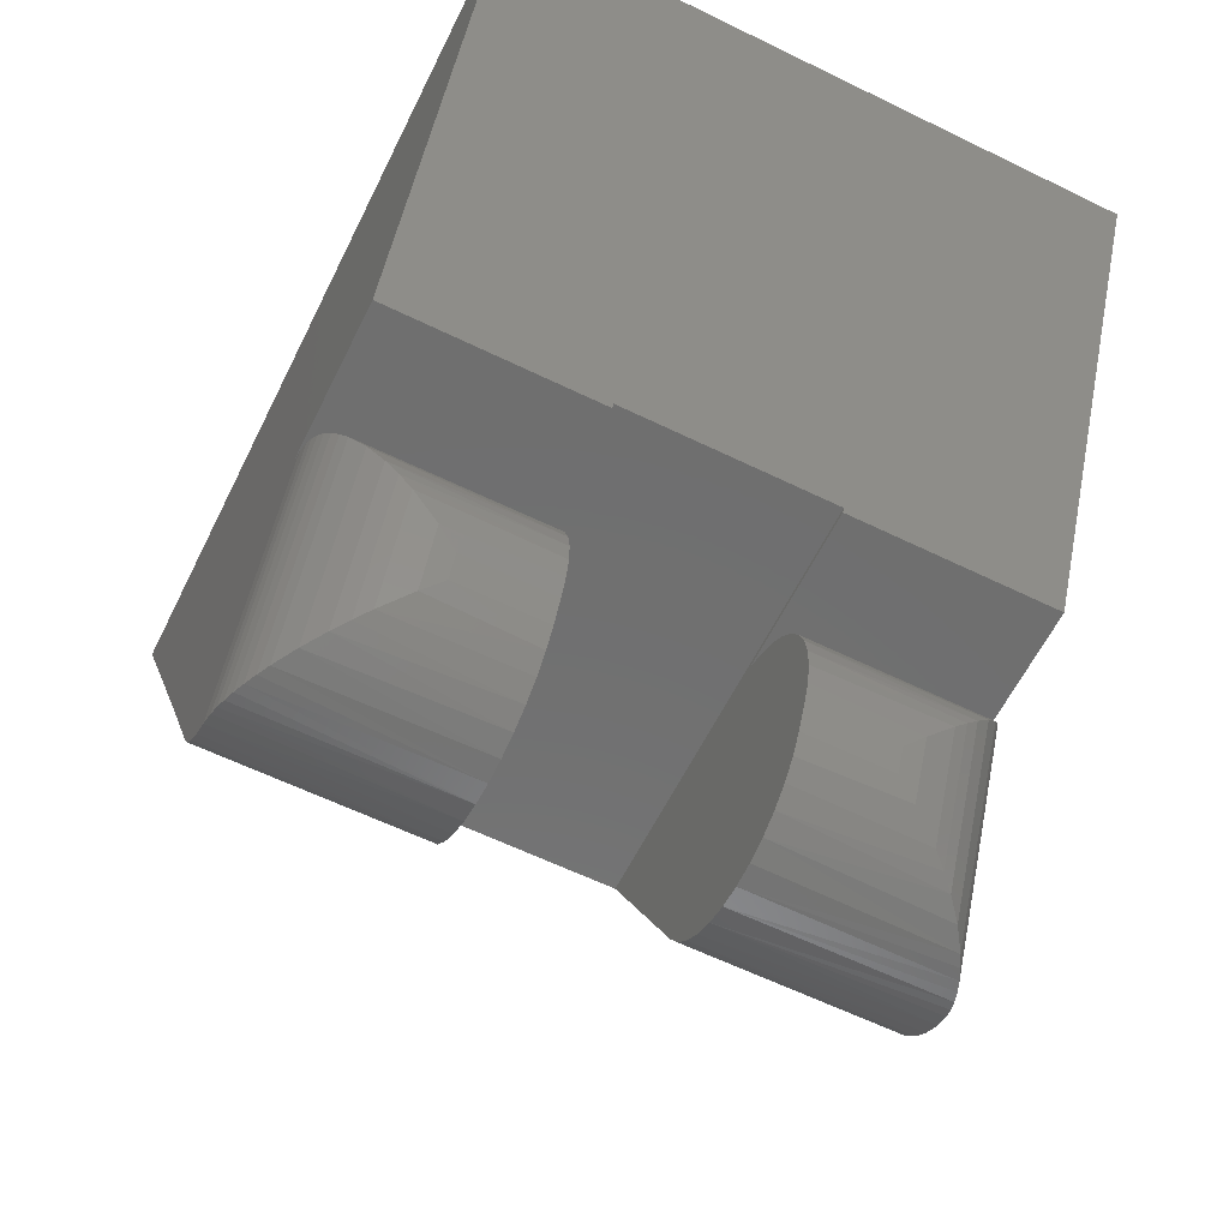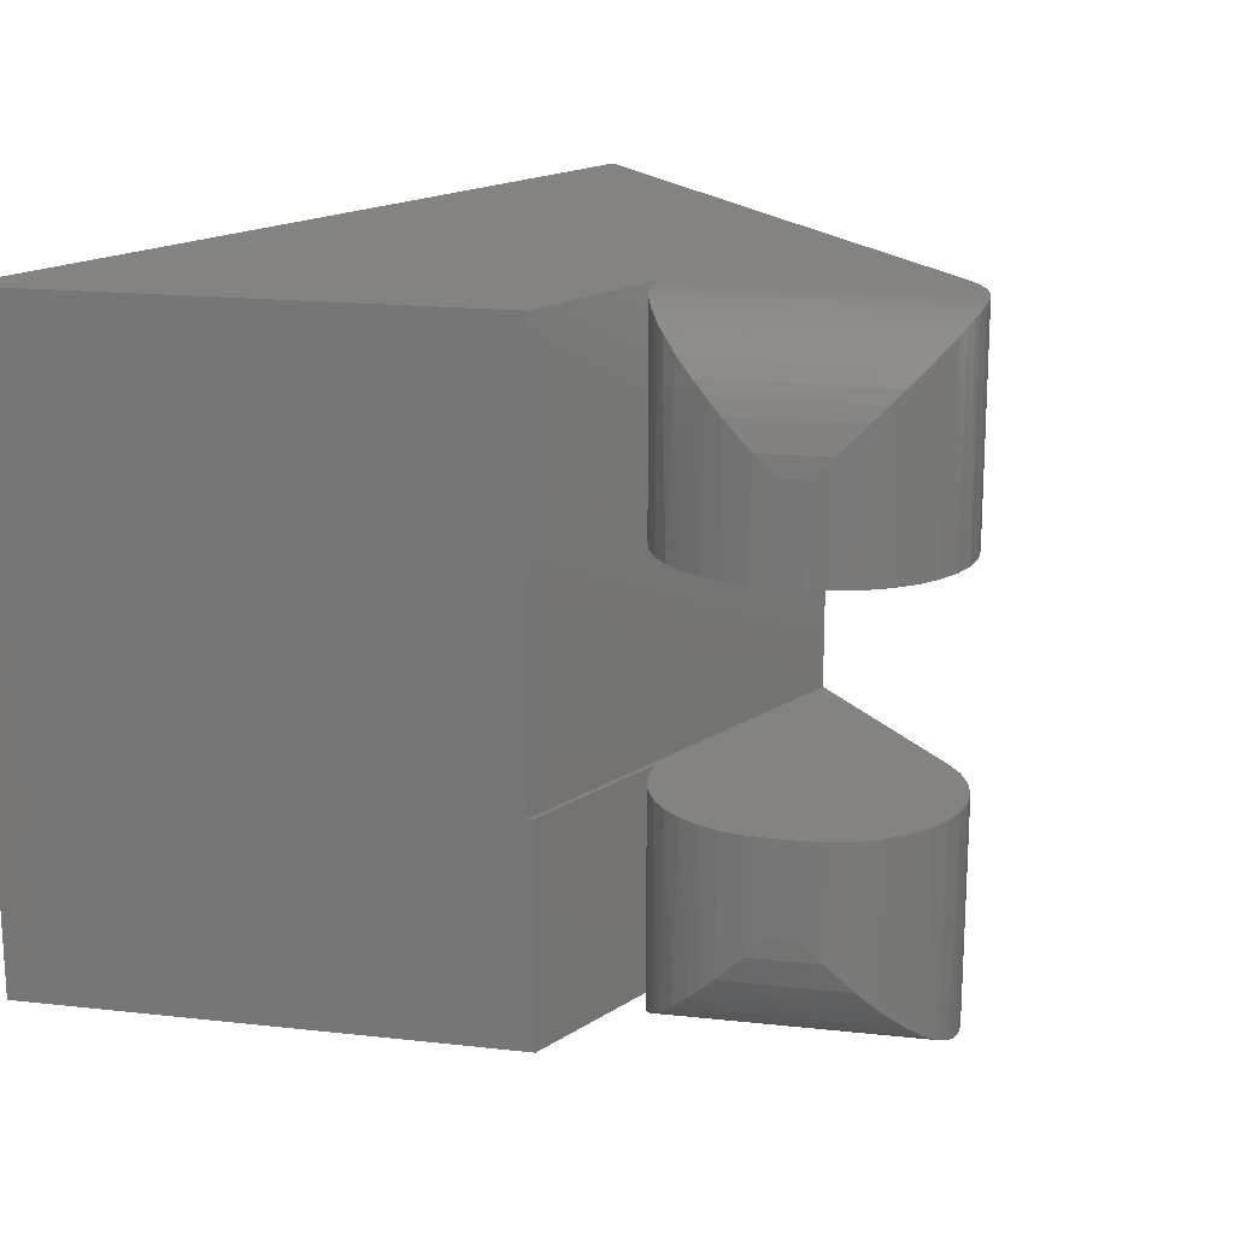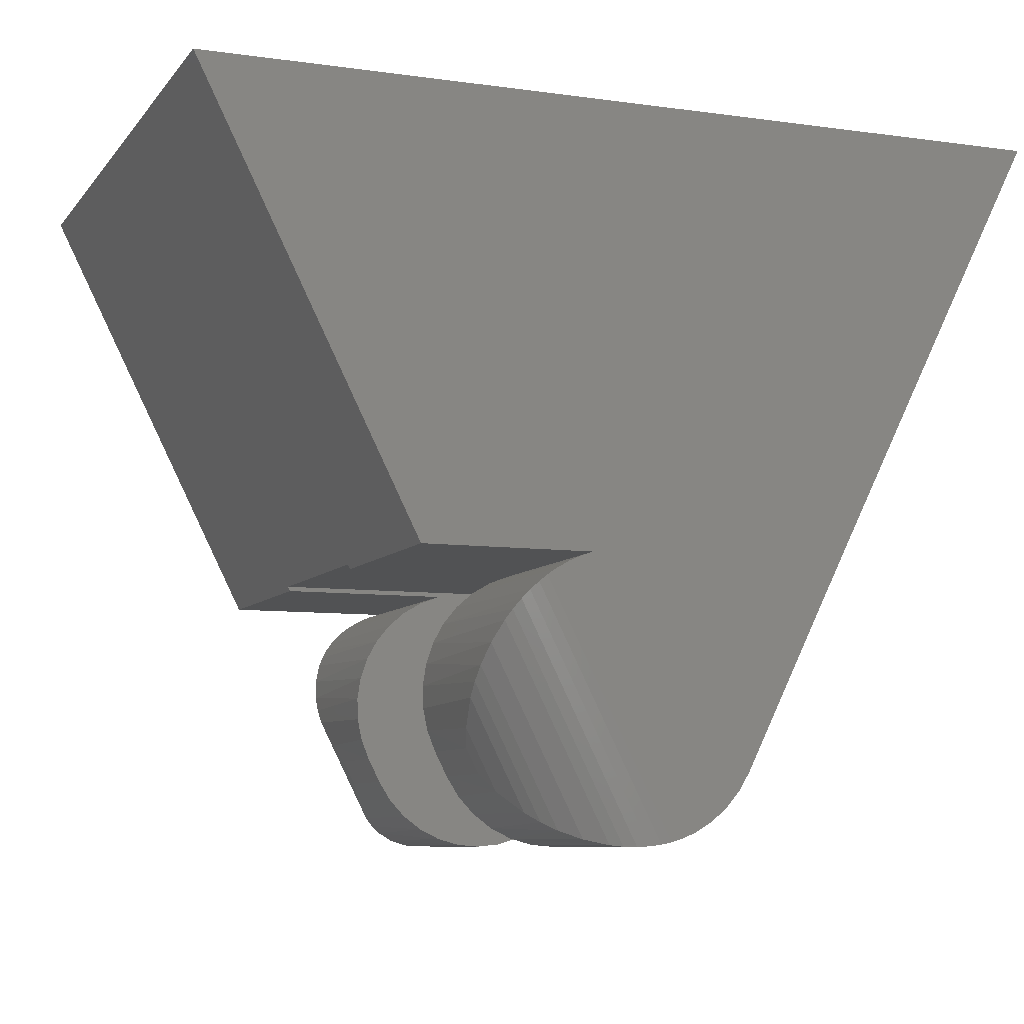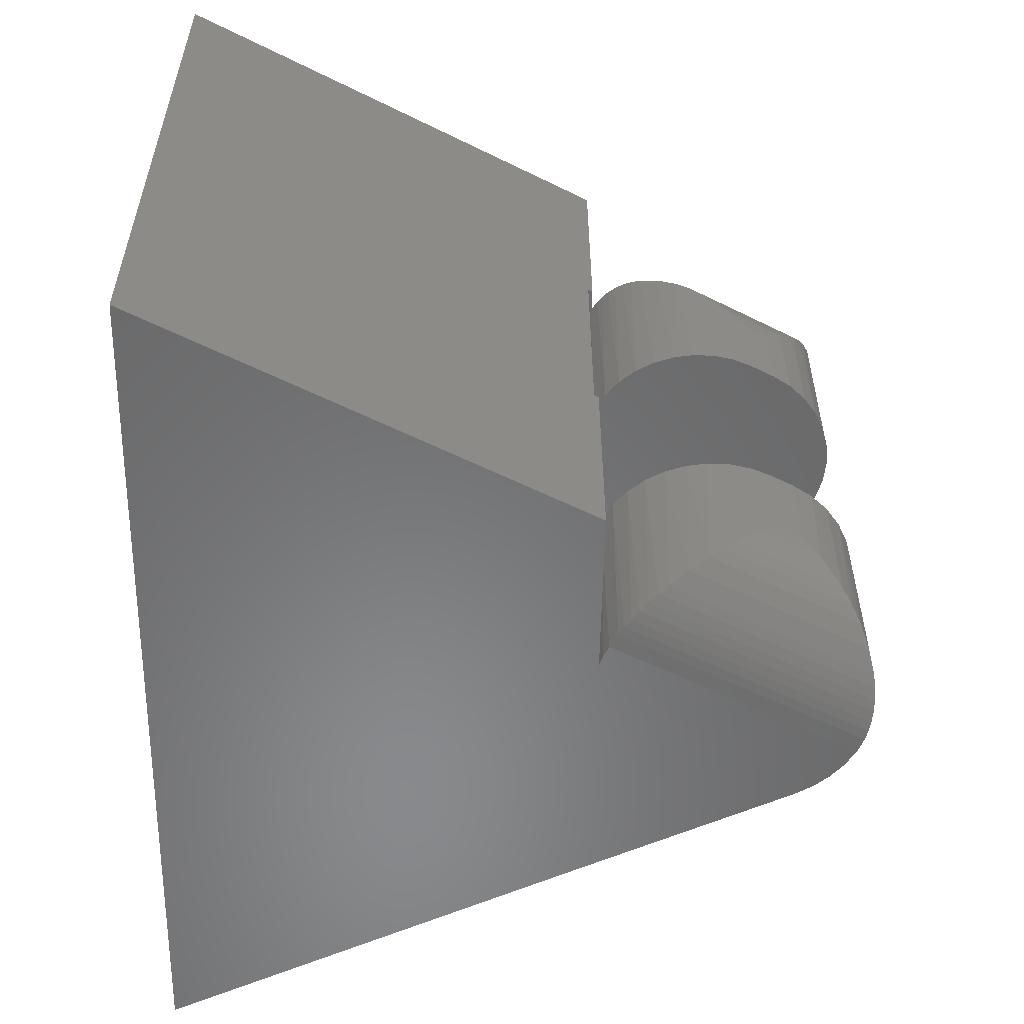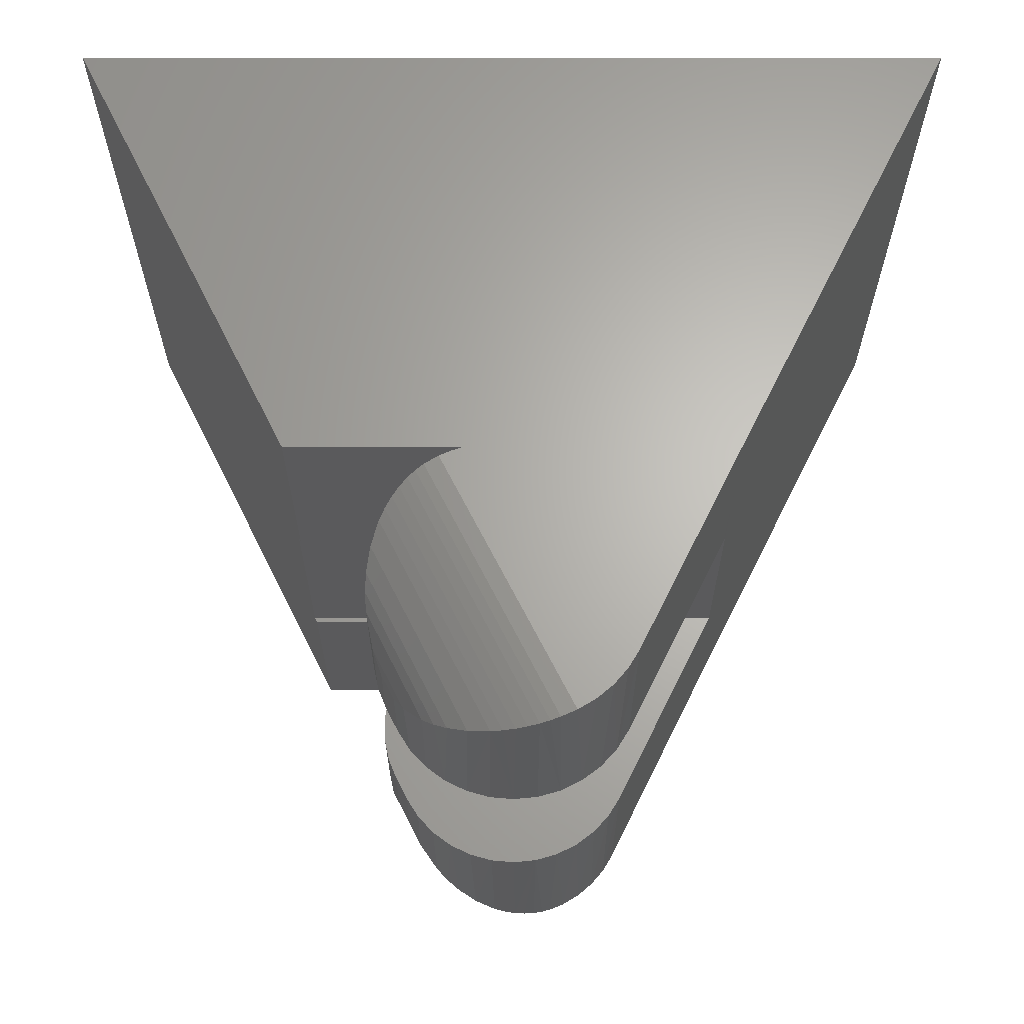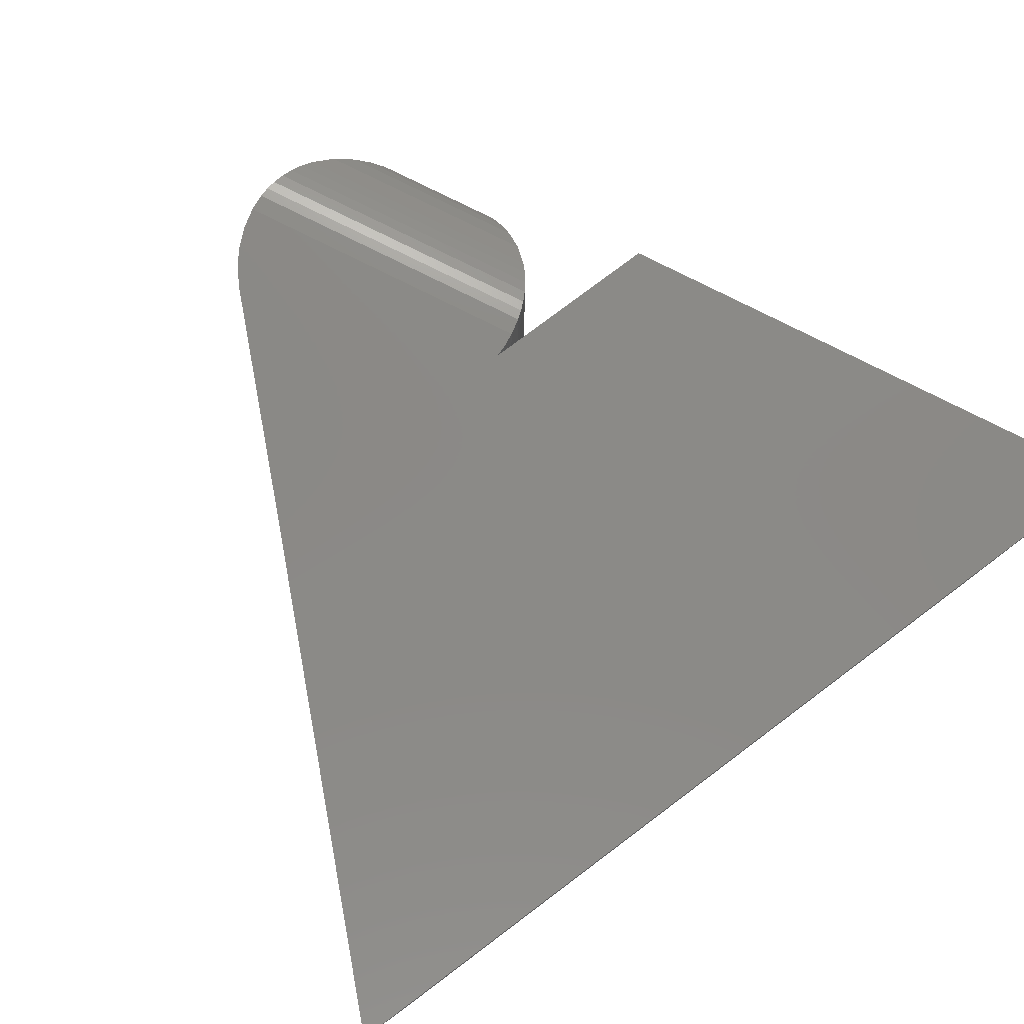
<metadata>
{"format":"stl","ext":"stl","renderer":"f3d","projection":"perspective","resolution":1024,"background":"white","views":[{"elev":-61.1,"azim":-116.4,"up":"+Y"},{"elev":17.8,"azim":-51.1,"up":"+Z"},{"elev":-8.1,"azim":-21.2,"up":"+Y"},{"elev":-55.6,"azim":-91.0,"up":"+Z"},{"elev":-24.7,"azim":-0.0,"up":"+Y"},{"elev":79.7,"azim":143.2,"up":"+Z"}]}
</metadata>
<code>
# stl→obj: 132 verts, 260 faces
v 0.04083 -0.6073 0.09375
v -0.03808 -0.6076 0.09375
v 0.05884 -0.5982 0.09375
v -0.01867 -0.613 0.09375
v 0.02146 -0.6129 0.09375
v 0.001404 -0.6148 0.09375
v 0.1875 -0.375 0.09375
v 0.09898 -0.5539 0.09375
v -0.03881 -0.3789 0.09375
v -0.1855 -0.3789 0.09375
v -0.1875 -0.375 0.09375
v 0.08841 -0.5711 0.09375
v -0.08597 -0.5718 0.09375
v -0.09668 -0.5548 0.09375
v -0.1073 -0.5337 0.09375
v -0.1145 -0.5157 0.09375
v -0.1184 -0.4968 0.09375
v -0.1189 -0.4775 0.09375
v -0.1159 -0.4584 0.09375
v -0.1097 -0.4401 0.09375
v -0.1004 -0.4232 0.09375
v -0.08817 -0.4082 0.09375
v -0.07354 -0.3956 0.09375
v -0.05691 -0.3857 0.09375
v -0.05617 -0.5987 0.09375
v -0.07231 -0.5866 0.09375
v 0.07488 -0.586 0.09375
v 0.05884 -0.5982 -0.09375
v -0.03808 -0.6076 -0.09375
v 0.04083 -0.6073 -0.09375
v -0.01867 -0.613 -0.09375
v 0.02146 -0.6129 -0.09375
v 0.001404 -0.6148 -0.09375
v 0.1875 -0.375 -0.09375
v -0.1875 -0.375 -0.09375
v -0.1855 -0.3789 -0.09375
v -0.03881 -0.3789 -0.09375
v 0.09898 -0.5539 -0.09375
v -0.05691 -0.3857 -0.09375
v -0.07354 -0.3956 -0.09375
v -0.08817 -0.4082 -0.09375
v -0.1004 -0.4232 -0.09375
v -0.1097 -0.4401 -0.09375
v -0.1159 -0.4584 -0.09375
v -0.1189 -0.4775 -0.09375
v -0.1184 -0.4968 -0.09375
v -0.1145 -0.5157 -0.09375
v -0.1073 -0.5337 -0.09375
v -0.09668 -0.5548 -0.09375
v -0.08597 -0.5718 -0.09375
v 0.08841 -0.5711 -0.09375
v 0.07488 -0.586 -0.09375
v -0.07231 -0.5866 -0.09375
v -0.05617 -0.5987 -0.09375
v -0.1073 -0.5337 0.1719
v -0.09668 -0.5548 0.1719
v -0.1073 -0.5337 -0.1719
v -0.09668 -0.5548 -0.1719
v 0.1875 -0.375 0.2812
v 0.1855 -0.379 0.2812
v 0.09898 -0.5539 0.2812
v 0.09898 -0.5539 -0.2812
v 0.1855 -0.379 -0.2812
v 0.1875 -0.375 -0.2812
v -0.118 -0.4692 -0.2343
v -0.1141 -0.4519 -0.248
v -0.1071 -0.4346 -0.2602
v -0.1023 -0.4262 -0.2656
v -0.09657 -0.4179 -0.2704
v -0.09071 -0.4109 -0.274
v -0.08409 -0.4042 -0.277
v -0.07777 -0.3988 -0.279
v -0.07098 -0.3938 -0.2804
v -0.1138 -0.5178 -0.189
v -0.1186 -0.4943 -0.2121
v -0.119 -0.4819 -0.2234
v -0.05902 -0.3868 -0.2812
v -0.04911 -0.3823 -0.2812
v -0.03881 -0.3789 -0.2812
v -0.118 -0.4692 0.2343
v -0.1141 -0.4519 0.248
v -0.1071 -0.4346 0.2602
v -0.1023 -0.4262 0.2656
v -0.09657 -0.4179 0.2704
v -0.09071 -0.4109 0.274
v -0.08409 -0.4042 0.277
v -0.07777 -0.3988 0.279
v -0.07098 -0.3938 0.2804
v -0.1138 -0.5178 0.189
v -0.1186 -0.4943 0.2121
v -0.119 -0.4819 0.2234
v -0.05902 -0.3868 0.2812
v -0.04911 -0.3823 0.2812
v -0.03881 -0.3789 0.2812
v 0.07861 -0.5824 0.2812
v 0.06527 -0.5939 0.2812
v 0.03752 -0.6085 0.2804
v 0.02947 -0.611 0.279
v 0.02135 -0.6129 0.277
v 0.01203 -0.6142 0.274
v 0.002898 -0.6148 0.2704
v -0.007115 -0.6145 0.2656
v -0.01677 -0.6134 0.2602
v -0.03485 -0.6088 0.248
v -0.05107 -0.6016 0.2343
v 0.05027 -0.603 0.2812
v 0.08994 -0.569 0.2812
v -0.08774 -0.5694 0.189
v -0.07166 -0.5872 0.2121
v -0.06193 -0.5949 0.2234
v 0.07861 -0.5824 -0.2812
v 0.06527 -0.5939 -0.2812
v 0.02947 -0.611 -0.279
v 0.03752 -0.6085 -0.2804
v -0.05107 -0.6016 -0.2343
v -0.07166 -0.5872 -0.2121
v 0.05027 -0.603 -0.2812
v 0.002898 -0.6148 -0.2704
v 0.01203 -0.6142 -0.274
v 0.02135 -0.6129 -0.277
v -0.01677 -0.6134 -0.2602
v -0.007115 -0.6145 -0.2656
v 0.08994 -0.569 -0.2812
v -0.03485 -0.6088 -0.248
v -0.06193 -0.5949 -0.2234
v -0.08774 -0.5694 -0.189
v -0.1855 -0.3789 0.2812
v -0.375 0 0.2812
v -0.375 0 -0.2812
v -0.1855 -0.3789 -0.2812
v 0.375 -8.327e-17 -0.2812
v 0.375 -8.327e-17 0.2812
f 1 2 3
f 4 2 1
f 5 4 1
f 6 4 5
f 7 8 9
f 7 9 10
f 7 10 11
f 8 12 13
f 8 13 14
f 8 14 15
f 8 15 16
f 8 16 17
f 8 17 18
f 8 18 19
f 8 19 20
f 8 20 21
f 8 21 22
f 8 22 23
f 8 23 24
f 8 24 9
f 2 25 3
f 3 25 26
f 3 26 27
f 27 26 13
f 27 13 12
f 28 29 30
f 30 29 31
f 30 31 32
f 32 31 33
f 34 35 36
f 34 36 37
f 34 37 38
f 38 37 39
f 38 39 40
f 38 40 41
f 38 41 42
f 38 42 43
f 38 43 44
f 38 44 45
f 38 45 46
f 38 46 47
f 38 47 48
f 38 48 49
f 38 49 50
f 38 50 51
f 51 50 52
f 52 50 53
f 52 53 28
f 28 53 54
f 28 54 29
f 15 14 55
f 55 14 56
f 57 58 48
f 48 58 49
f 59 8 7
f 59 60 8
f 8 60 61
f 38 62 34
f 34 62 63
f 34 63 64
f 45 44 65
f 65 44 66
f 66 44 43
f 66 43 67
f 67 43 42
f 42 68 67
f 69 68 42
f 42 41 69
f 41 70 69
f 71 70 41
f 41 40 71
f 72 71 40
f 72 40 73
f 57 48 74
f 74 48 47
f 74 47 75
f 75 47 46
f 75 46 76
f 76 46 45
f 76 45 65
f 73 40 77
f 77 40 39
f 77 39 78
f 78 39 37
f 78 37 79
f 18 80 19
f 80 81 19
f 20 19 81
f 81 82 20
f 21 20 82
f 21 82 83
f 21 83 84
f 21 84 22
f 22 84 85
f 22 85 86
f 22 86 23
f 23 86 87
f 87 88 23
f 15 55 16
f 16 55 89
f 16 89 17
f 17 89 90
f 17 90 18
f 18 90 91
f 18 91 80
f 23 88 24
f 24 88 92
f 24 92 9
f 9 92 93
f 9 93 94
f 12 95 27
f 27 95 96
f 27 96 3
f 1 97 98
f 1 98 99
f 1 99 5
f 5 99 100
f 5 100 101
f 5 101 6
f 6 101 102
f 6 102 103
f 2 104 105
f 2 105 25
f 106 97 1
f 106 1 3
f 106 3 96
f 8 61 12
f 12 61 107
f 12 107 95
f 104 2 103
f 103 2 4
f 103 4 6
f 56 14 108
f 108 14 13
f 108 13 109
f 109 13 26
f 109 26 110
f 110 26 25
f 110 25 105
f 51 52 111
f 112 111 52
f 52 28 112
f 113 114 30
f 29 54 115
f 116 53 50
f 117 112 28
f 117 28 30
f 117 30 114
f 32 33 118
f 32 118 119
f 32 119 120
f 32 120 113
f 32 113 30
f 33 31 121
f 33 121 122
f 33 122 118
f 62 38 123
f 123 38 51
f 123 51 111
f 121 31 124
f 124 31 29
f 124 29 115
f 53 116 54
f 54 116 125
f 54 125 115
f 49 58 50
f 50 58 126
f 50 126 116
f 127 11 10
f 127 128 11
f 129 130 36
f 129 36 35
f 129 35 11
f 129 11 128
f 10 9 127
f 127 9 94
f 130 79 36
f 36 79 37
f 131 132 59
f 131 59 7
f 131 7 34
f 131 34 64
f 34 7 35
f 35 7 11
f 63 62 79
f 62 78 79
f 64 63 79
f 64 79 130
f 64 130 129
f 64 129 131
f 77 78 62
f 77 62 123
f 77 123 111
f 77 111 112
f 77 112 117
f 94 61 60
f 94 93 61
f 59 132 128
f 59 128 127
f 59 127 94
f 59 94 60
f 92 106 96
f 92 96 95
f 92 95 107
f 92 107 61
f 92 61 93
f 55 108 89
f 55 56 108
f 89 108 109
f 89 109 90
f 82 102 83
f 83 102 101
f 83 101 84
f 84 101 100
f 84 100 85
f 85 100 99
f 85 99 86
f 86 99 98
f 86 98 87
f 87 98 97
f 90 109 91
f 91 109 110
f 91 110 80
f 80 110 105
f 80 105 81
f 81 105 104
f 81 104 82
f 82 104 103
f 82 103 102
f 106 92 97
f 97 92 88
f 97 88 87
f 58 74 126
f 58 57 74
f 73 113 72
f 72 113 120
f 72 120 71
f 71 120 119
f 71 119 70
f 70 119 118
f 70 118 69
f 69 118 122
f 69 122 68
f 68 122 121
f 68 121 67
f 75 126 74
f 77 117 73
f 73 117 114
f 73 114 113
f 67 121 66
f 66 121 124
f 66 124 65
f 65 124 115
f 65 115 76
f 76 115 125
f 76 125 75
f 75 125 116
f 75 116 126
f 132 131 128
f 128 131 129

</code>
